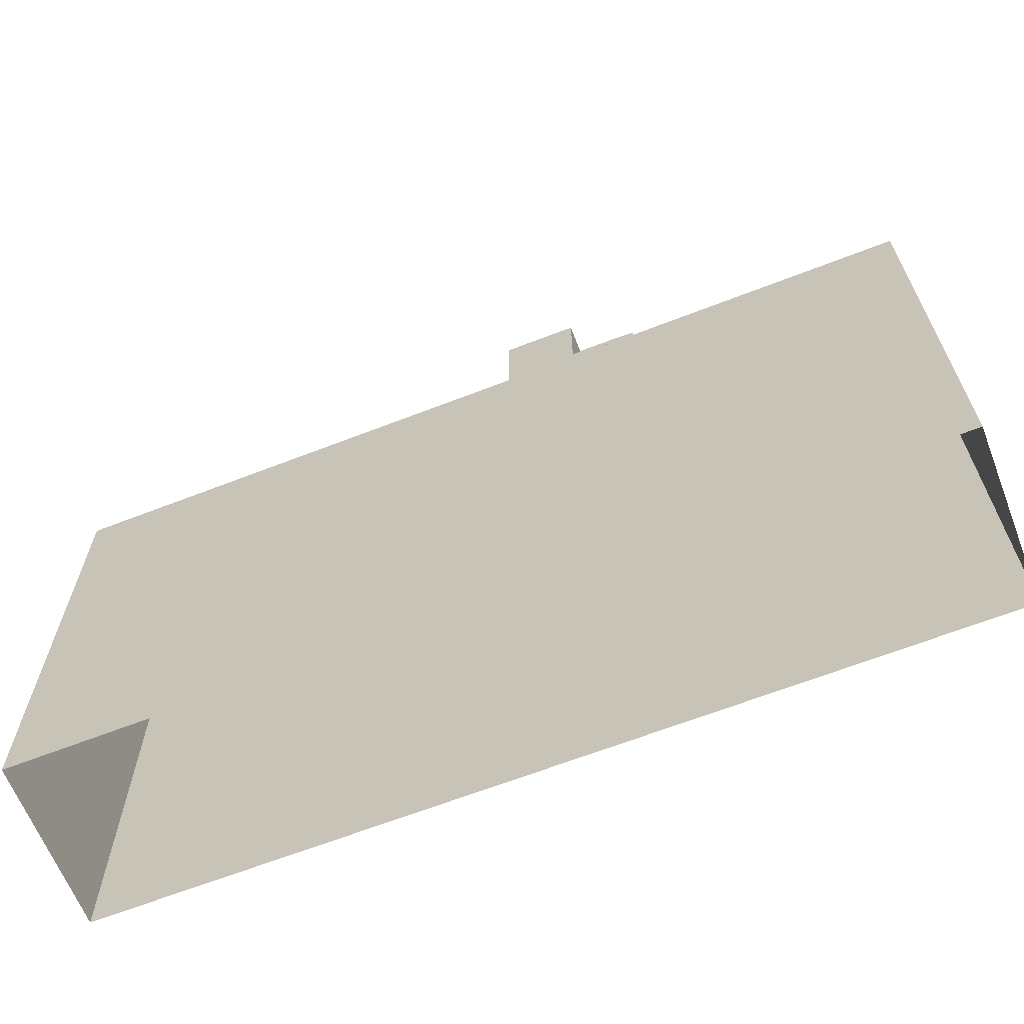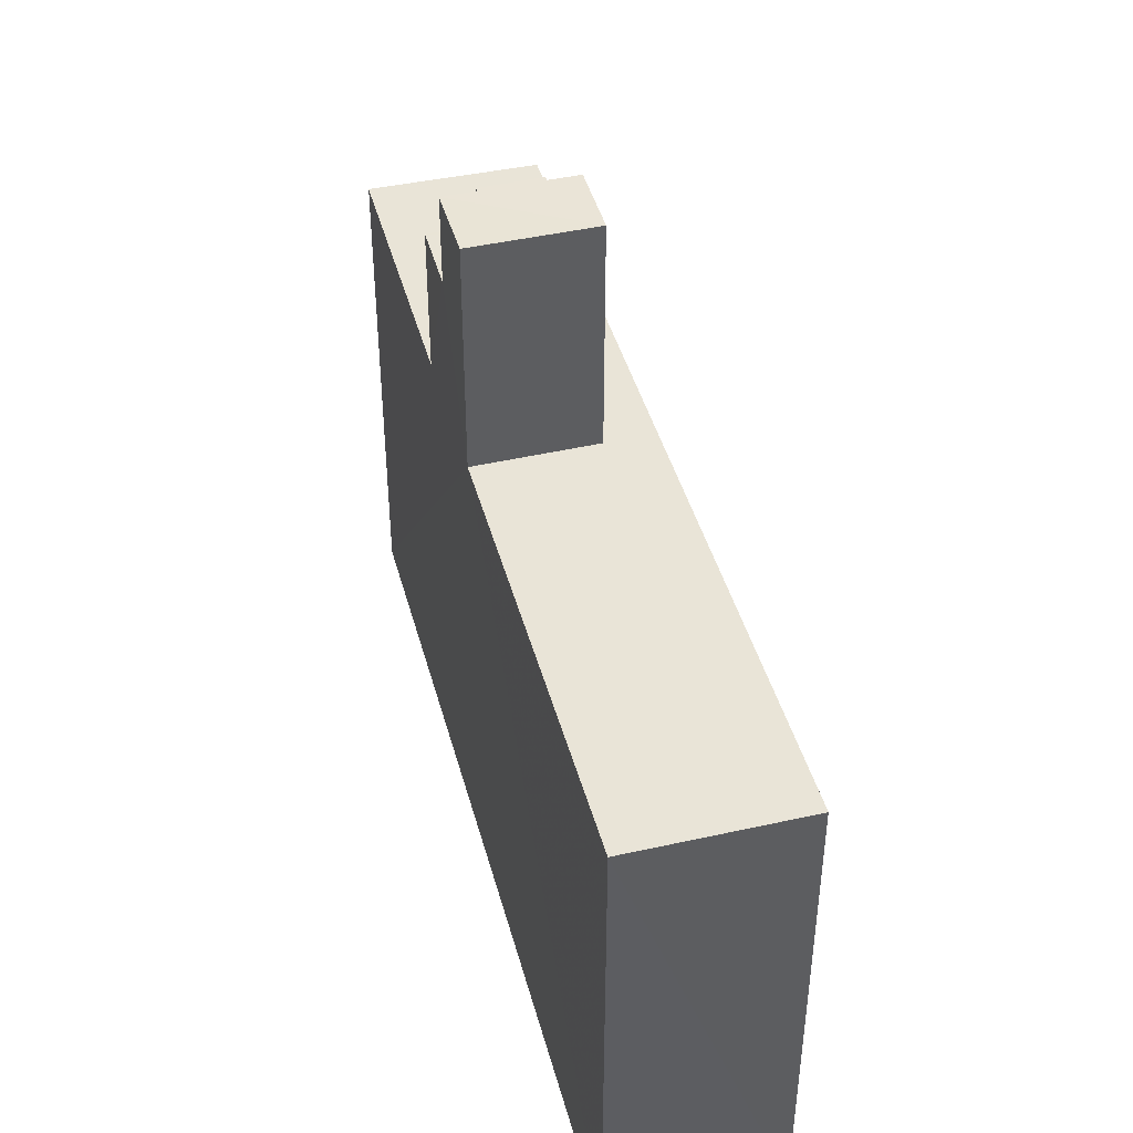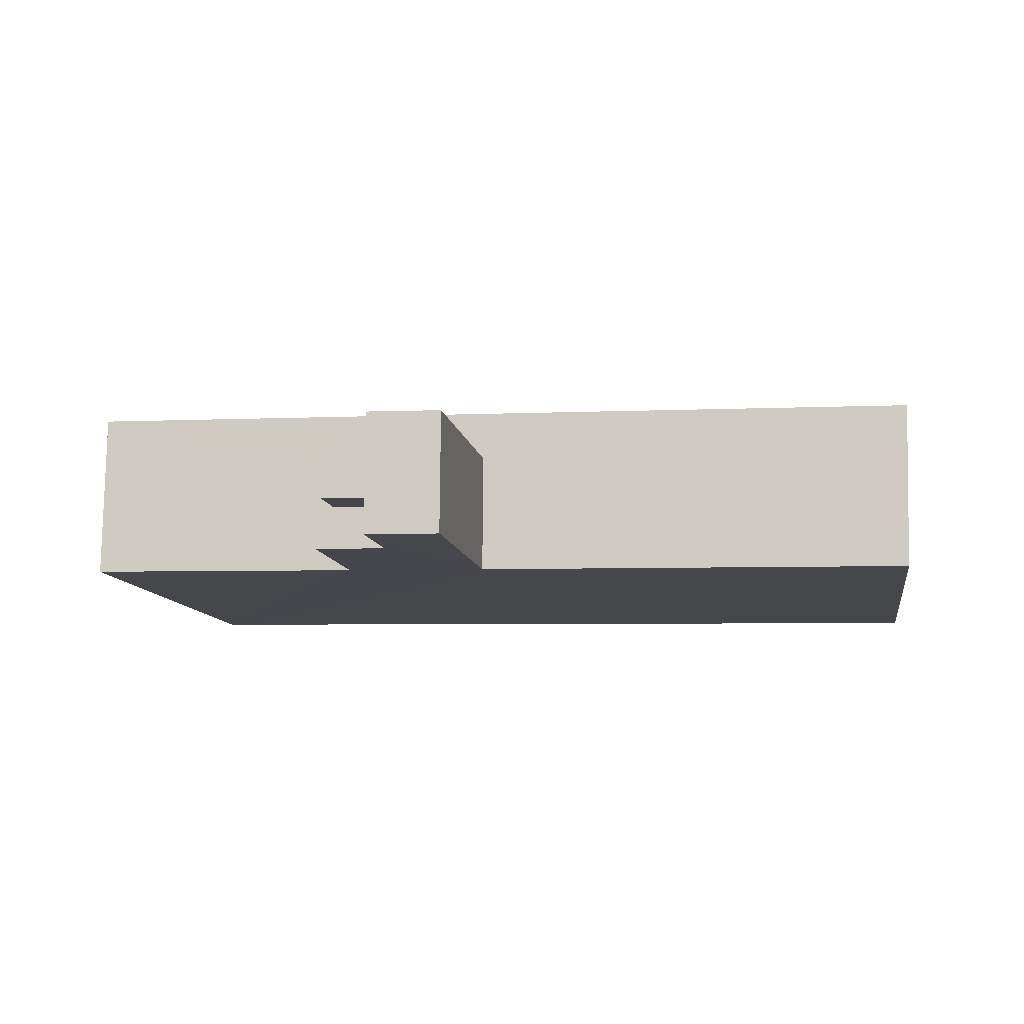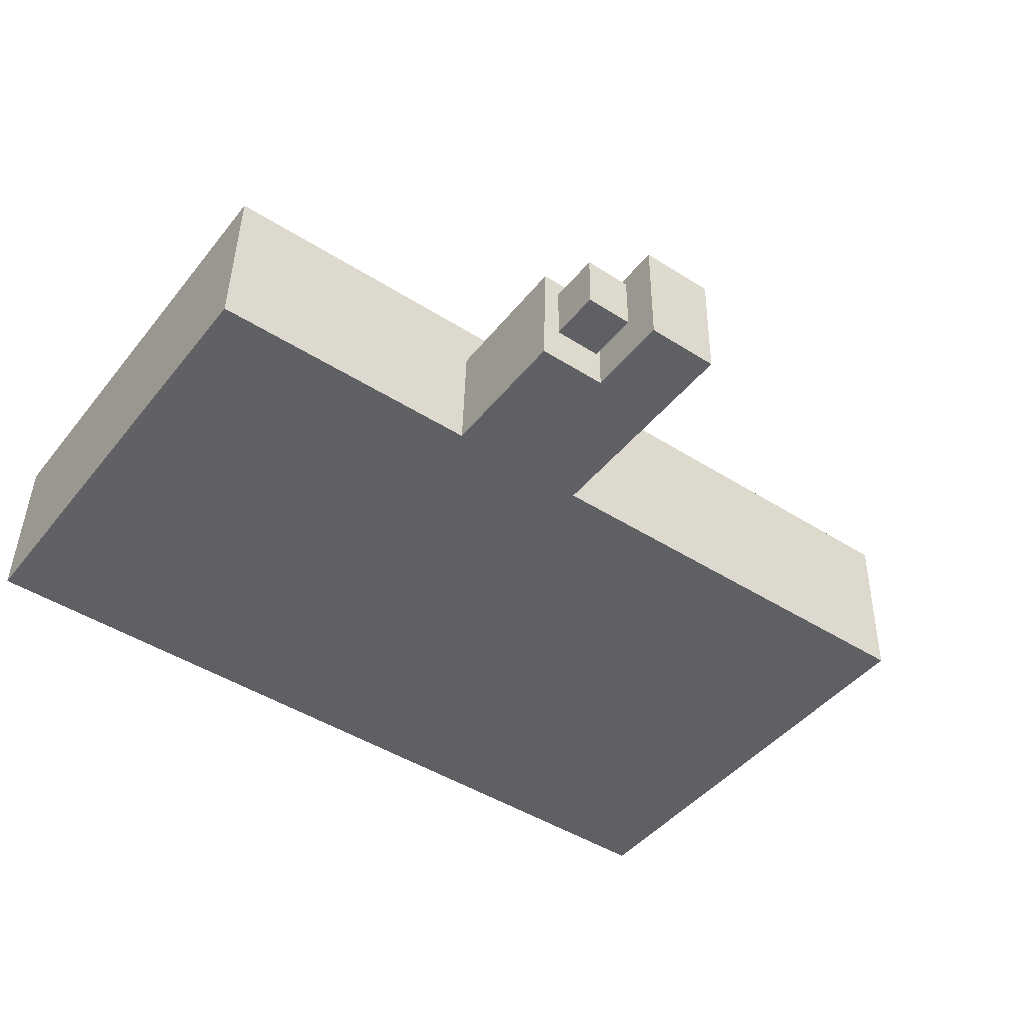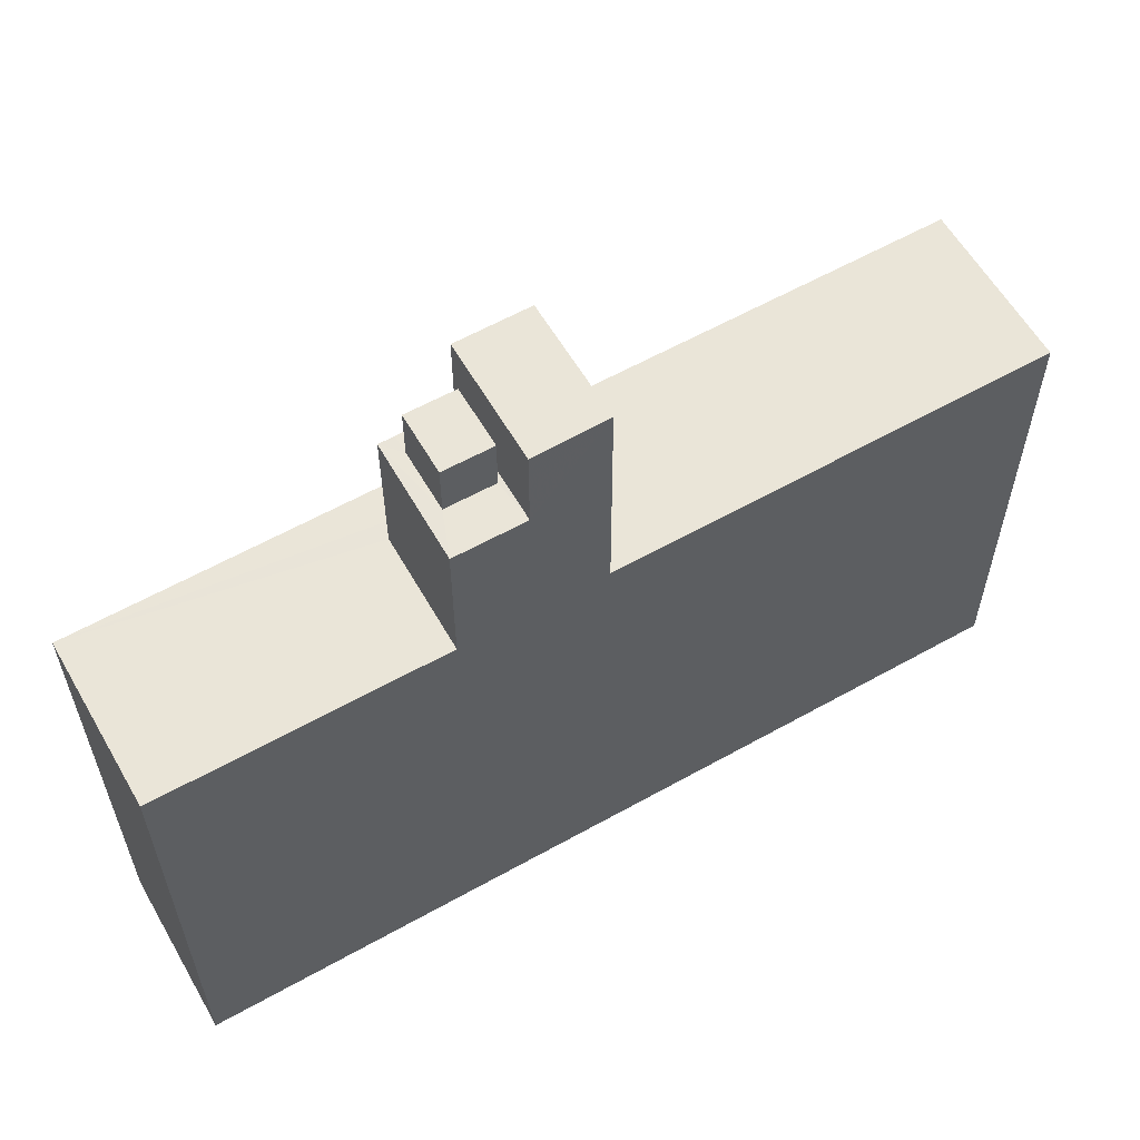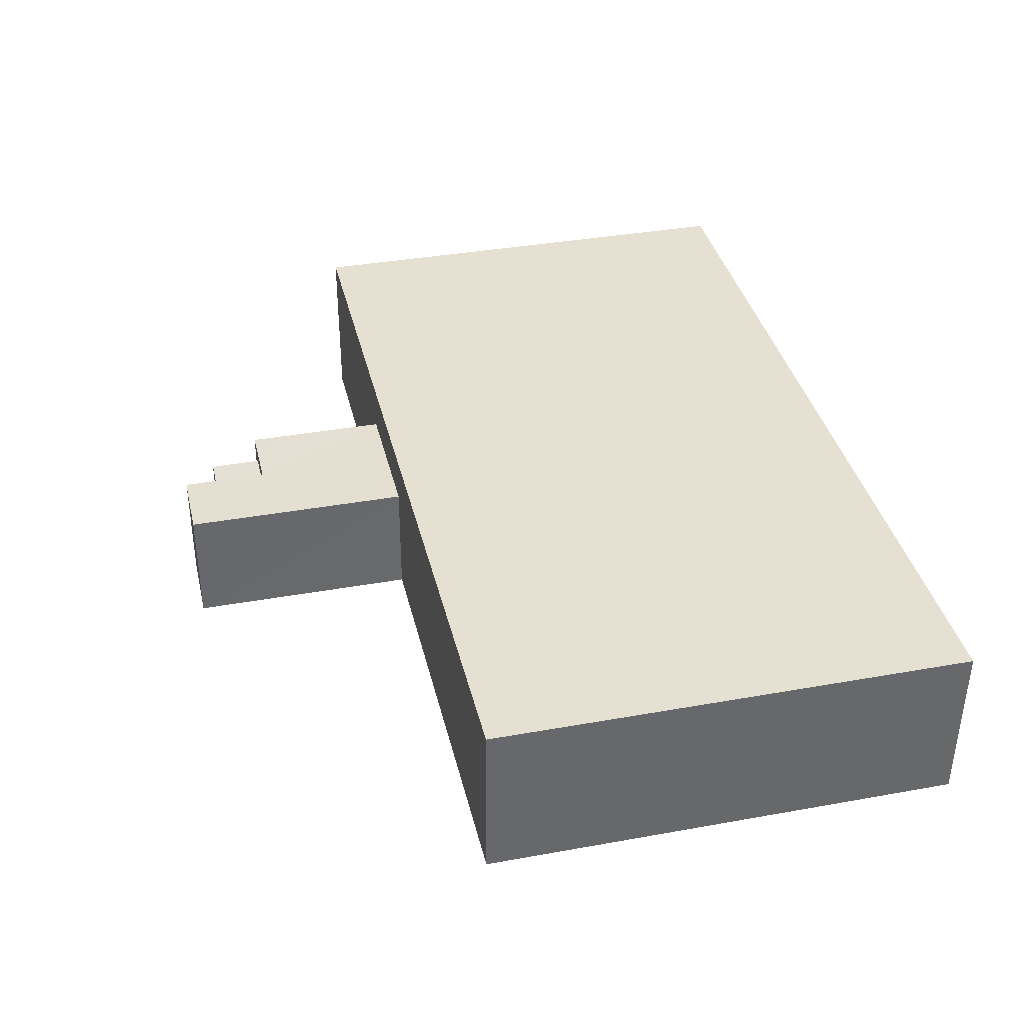
<metadata>
{"format":"obj","ext":"obj","renderer":"f3d","projection":"perspective","resolution":1024,"background":"white","views":[{"elev":-65.4,"azim":-159.6,"up":"+Z"},{"elev":43.3,"azim":74.2,"up":"+Z"},{"elev":-10.3,"azim":9.3,"up":"+Y"},{"elev":-44.6,"azim":-35.9,"up":"+Y"},{"elev":59.3,"azim":-31.0,"up":"+Z"},{"elev":36.7,"azim":76.8,"up":"+Y"}]}
</metadata>
<code>
v -3.729e+05 -1.047e+05 26.02
v -3.729e+05 -1.047e+05 26.02
v -3.729e+05 -1.047e+05 26.02
v -3.729e+05 -1.047e+05 26.02
v -3.729e+05 -1.047e+05 49.24
v -3.729e+05 -1.047e+05 49.24
v -3.729e+05 -1.047e+05 49.24
v -3.729e+05 -1.047e+05 49.24
v -3.729e+05 -1.047e+05 47.47
v -3.729e+05 -1.047e+05 47.47
v -3.729e+05 -1.047e+05 47.47
v -3.729e+05 -1.047e+05 47.47
v -3.729e+05 -1.047e+05 47.47
v -3.729e+05 -1.047e+05 47.47
v -3.729e+05 -1.047e+05 47.47
v -3.729e+05 -1.047e+05 47.47
v -3.729e+05 -1.047e+05 47.47
v -3.729e+05 -1.047e+05 47.47
v -3.729e+05 -1.047e+05 42.58
v -3.729e+05 -1.047e+05 42.58
v -3.729e+05 -1.047e+05 42.58
v -3.729e+05 -1.047e+05 42.58
v -3.729e+05 -1.047e+05 42.58
v -3.729e+05 -1.047e+05 42.58
v -3.729e+05 -1.047e+05 42.58
v -3.729e+05 -1.047e+05 42.58
v -3.729e+05 -1.047e+05 50.39
v -3.729e+05 -1.047e+05 50.39
v -3.729e+05 -1.047e+05 50.39
v -3.729e+05 -1.047e+05 50.39
f 1 2 3
f 1 4 2
f 5 6 7
f 8 5 7
f 9 10 11
f 12 10 13
f 14 15 16
f 17 18 15
f 17 11 18
f 14 16 12
f 17 9 11
f 13 10 9
f 14 12 13
f 17 15 14
f 19 20 21
f 21 20 22
f 19 23 20
f 24 23 25
f 24 25 26
f 20 23 24
f 27 28 29
f 30 27 29
f 24 16 15
f 24 26 16
f 21 22 1
f 1 22 4
f 4 26 25
f 12 22 28
f 12 28 27
f 16 26 12
f 4 22 26
f 26 22 12
f 20 28 22
f 20 29 28
f 9 7 6
f 13 9 6
f 25 2 4
f 25 23 2
f 21 1 3
f 19 21 3
f 23 3 2
f 23 19 3
f 13 6 5
f 14 13 5
f 9 8 7
f 9 17 8
f 10 27 30
f 10 12 27
f 15 18 24
f 30 29 10
f 24 18 11
f 24 10 20
f 10 29 20
f 24 11 10
f 17 5 8
f 17 14 5

</code>
